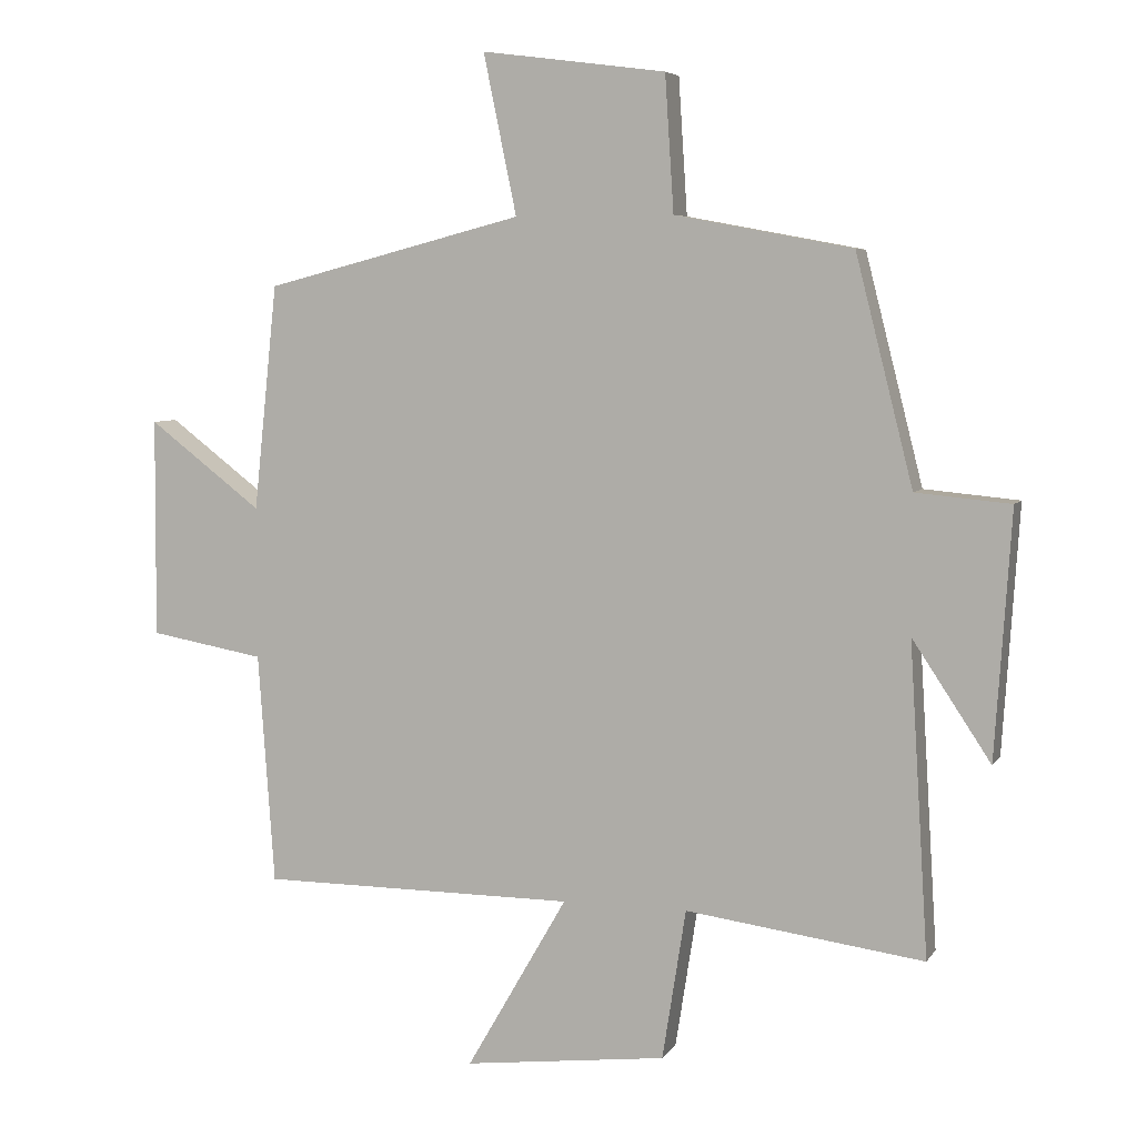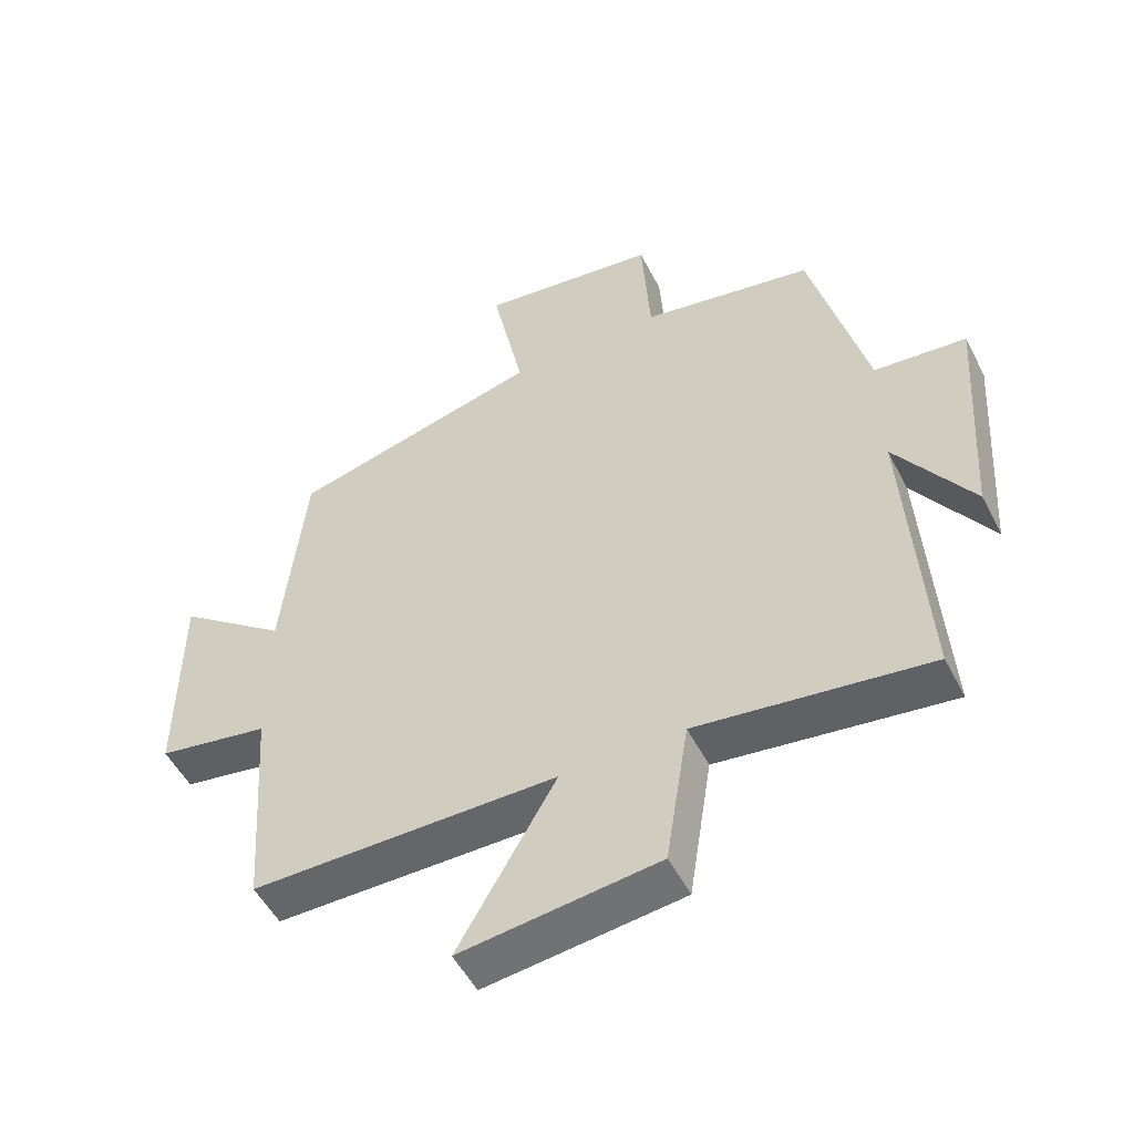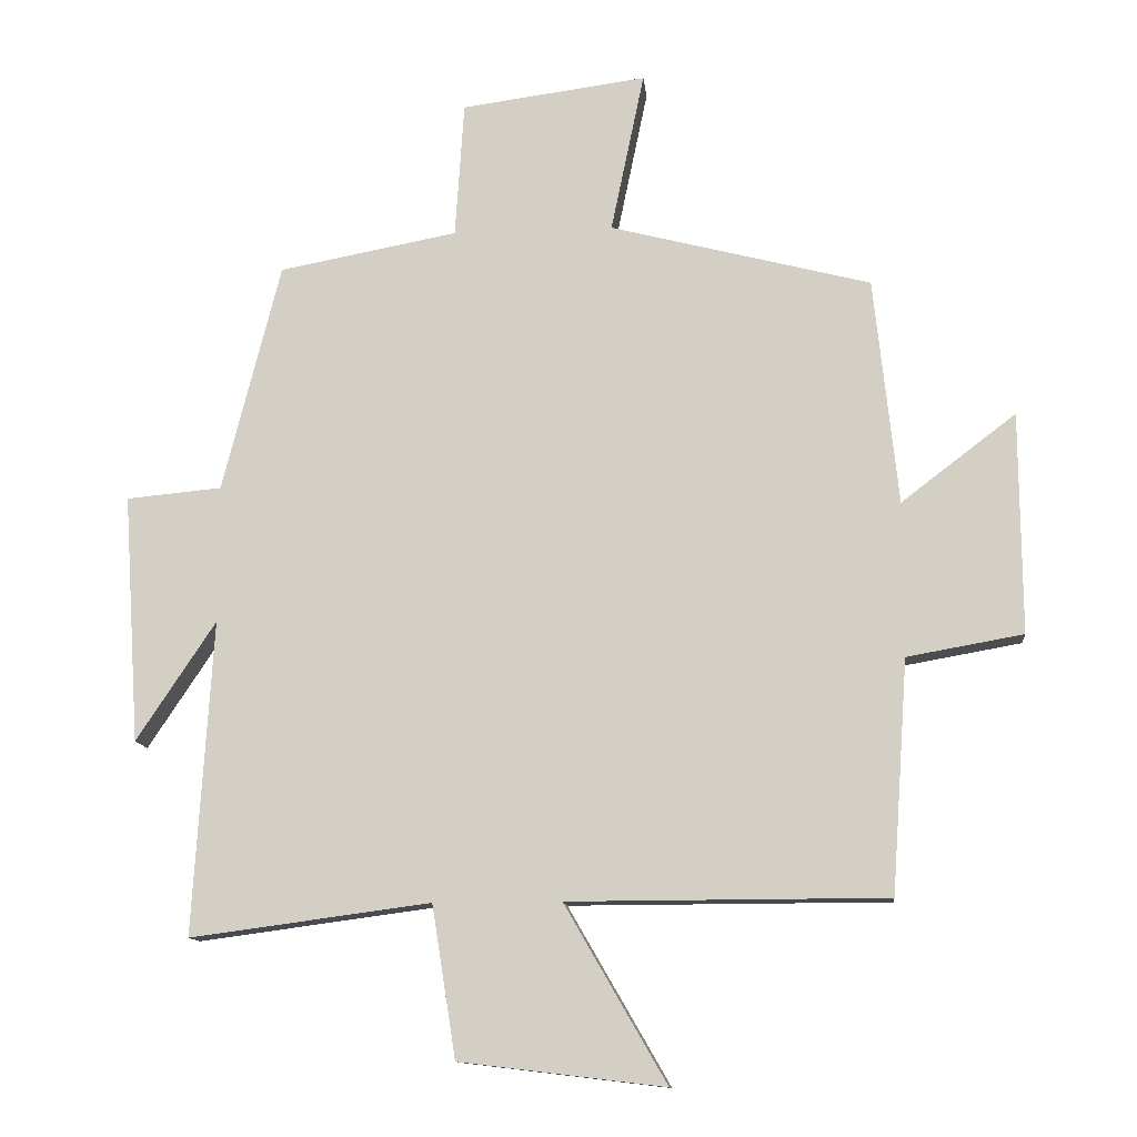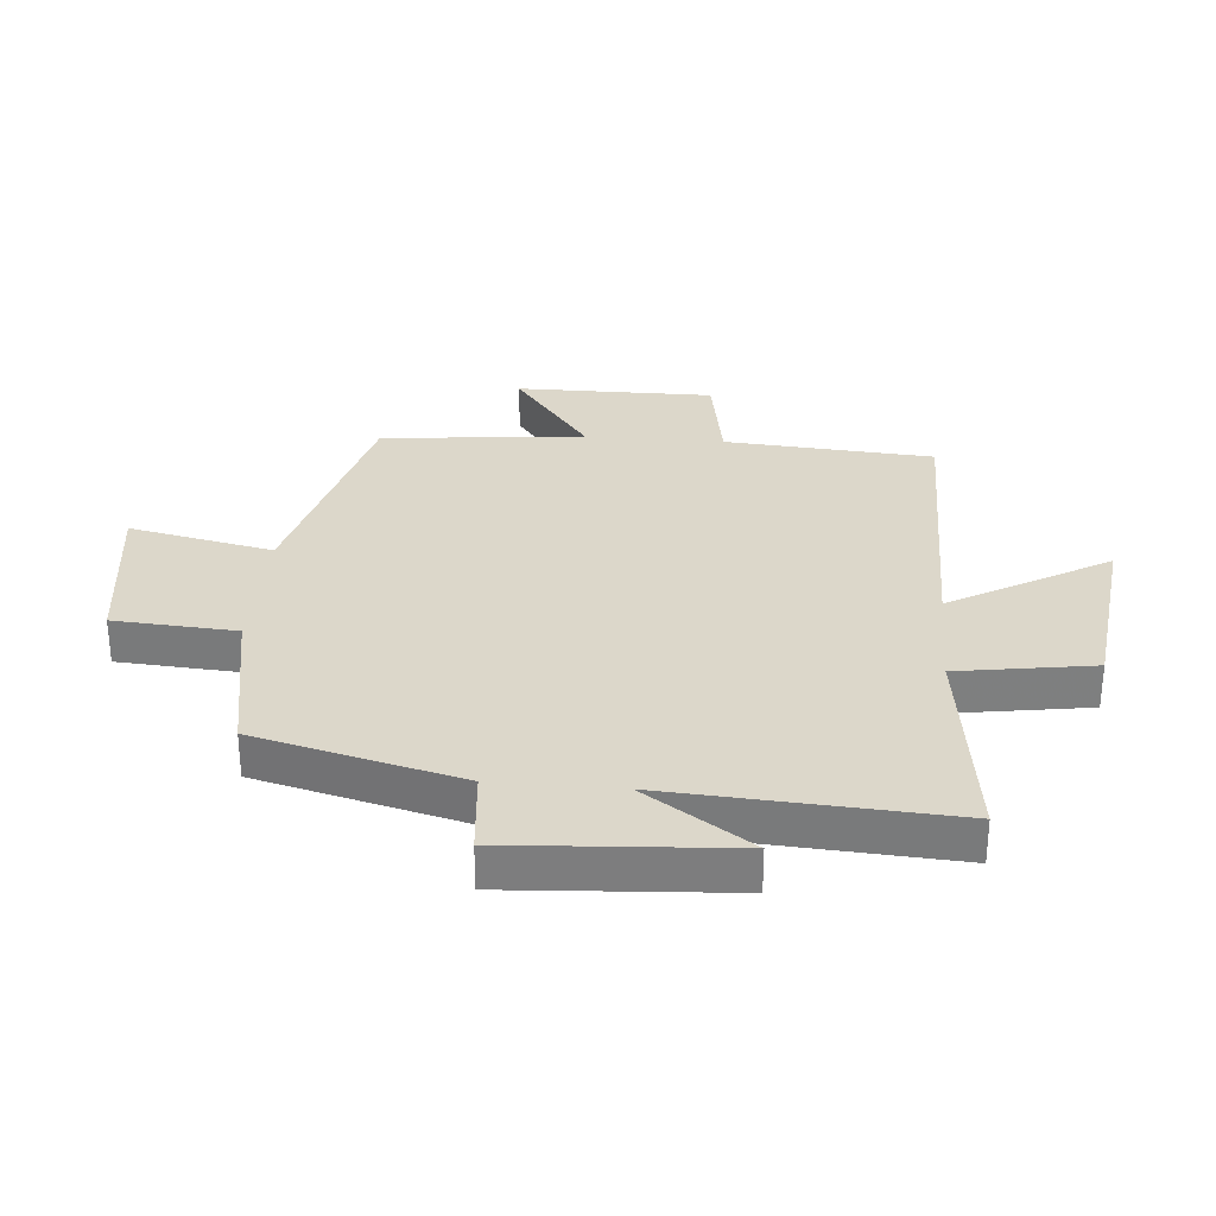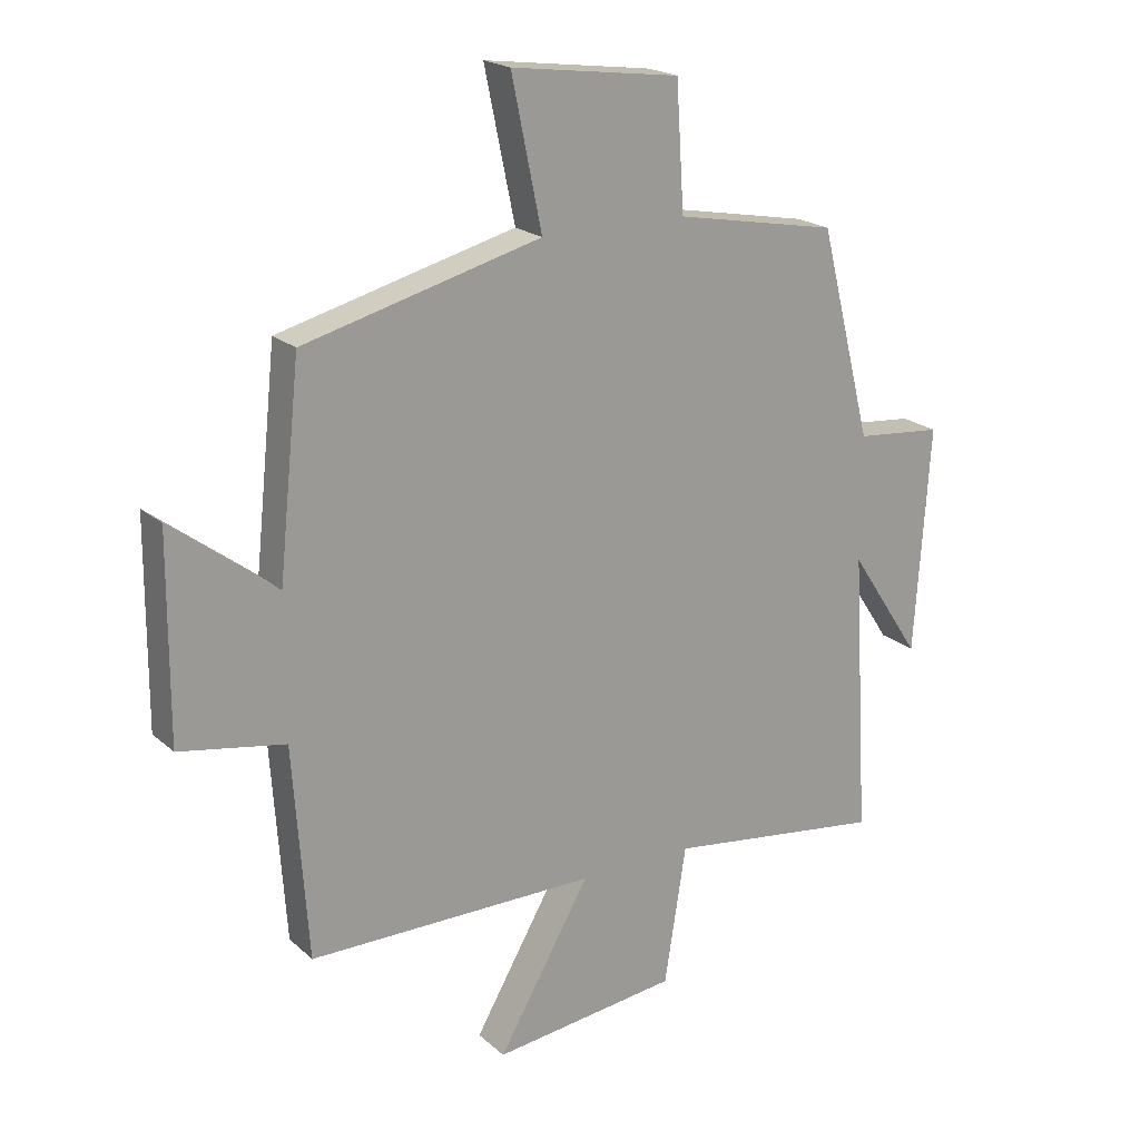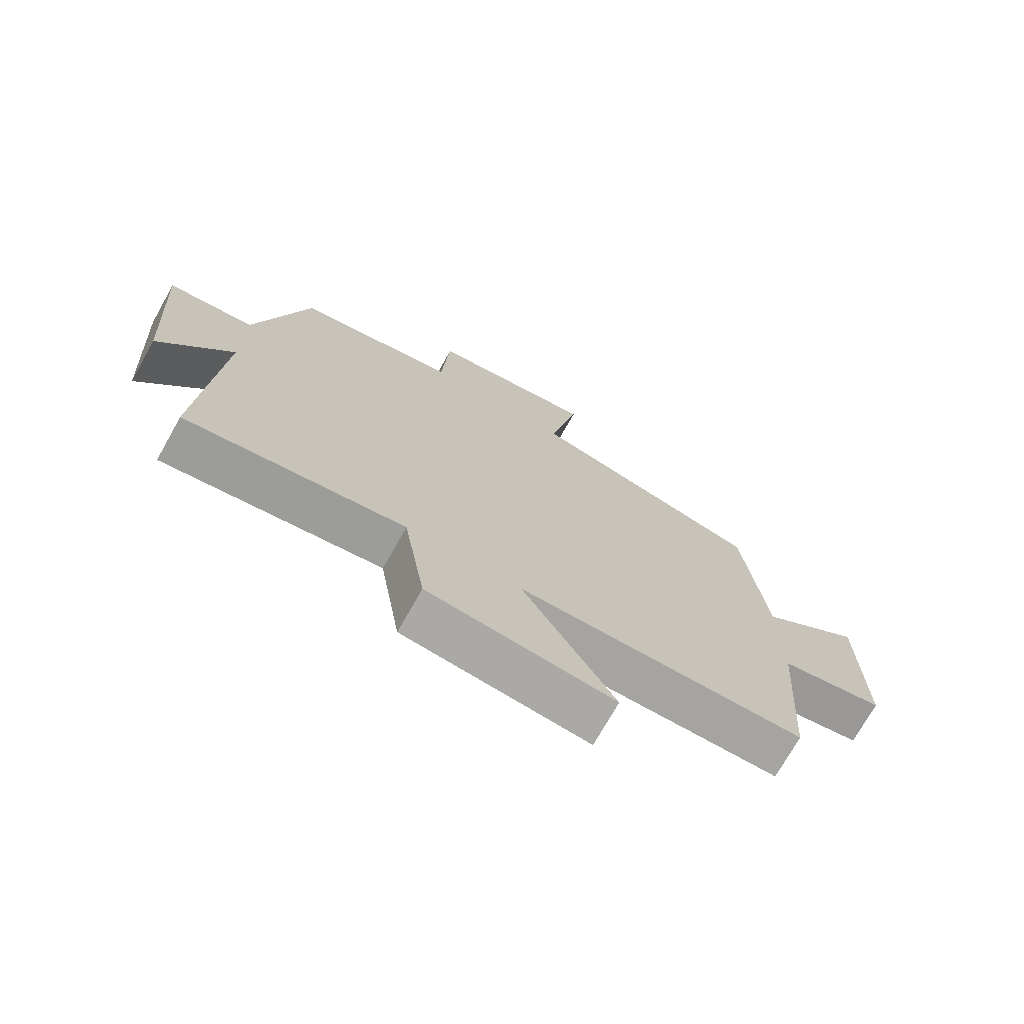
<metadata>
{"format":"obj","ext":"obj","renderer":"f3d","projection":"perspective","resolution":1024,"background":"white","views":[{"elev":5.8,"azim":18.4,"up":"+Z"},{"elev":-51.9,"azim":26.7,"up":"+Z"},{"elev":-12.2,"azim":-174.2,"up":"+Z"},{"elev":30.7,"azim":94.9,"up":"+Y"},{"elev":20.3,"azim":-33.0,"up":"+Z"},{"elev":-73.3,"azim":150.6,"up":"+Z"}]}
</metadata>
<code>
v 0.528 0.07 -0.547
v 0.176 0.07 -0.5
v 0.141 0.07 -0.722
v -0.159 0.07 -0.758
v -0.01 0.07 -0.5
v -0.476 0.07 -0.499
v -0.5 0.07 -0.158
v -0.67 0.07 -0.128
v -0.668 0.07 0.196
v -0.5 0.07 0.068
v -0.465 0.07 0.401
v -0.083 0.07 0.5
v -0.132 0.07 0.736
v 0.14 0.07 0.7
v 0.153 0.07 0.5
v 0.415 0.07 0.451
v 0.5 0.07 0.115
v 0.64 0.07 0.102
v 0.616 0.07 -0.262
v 0.5 0.07 -0.087
v 0.528 0 -0.547
v 0.176 0 -0.5
v 0.141 0 -0.722
v -0.159 0 -0.758
v -0.01 0 -0.5
v -0.476 0 -0.499
v -0.5 0 -0.158
v -0.67 0 -0.128
v -0.668 0 0.196
v -0.5 0 0.068
v -0.465 0 0.401
v -0.083 0 0.5
v -0.132 0 0.736
v 0.14 0 0.7
v 0.153 0 0.5
v 0.415 0 0.451
v 0.5 0 0.115
v 0.64 0 0.102
v 0.616 0 -0.262
v 0.5 0 -0.087
f 17 18 19 20
f 15 16 17 20
f 15 20 1 2
f 14 15 2
f 13 14 2
f 12 13 2
f 10 11 12 2
f 7 8 9 10
f 7 10 2
f 6 7 2
f 5 6 2
f 2 3 4 5
f 40 39 38 37
f 40 37 36 35
f 22 21 40 35
f 22 35 34
f 22 34 33
f 22 33 32
f 22 32 31 30
f 30 29 28 27
f 22 30 27
f 22 27 26
f 22 26 25
f 25 24 23 22
f 1 21 22 2
f 2 22 23 3
f 3 23 24 4
f 4 24 25 5
f 5 25 26 6
f 6 26 27 7
f 7 27 28 8
f 8 28 29 9
f 9 29 30 10
f 10 30 31 11
f 11 31 32 12
f 12 32 33 13
f 13 33 34 14
f 14 34 35 15
f 15 35 36 16
f 16 36 37 17
f 17 37 38 18
f 18 38 39 19
f 19 39 40 20
f 20 40 21 1

</code>
